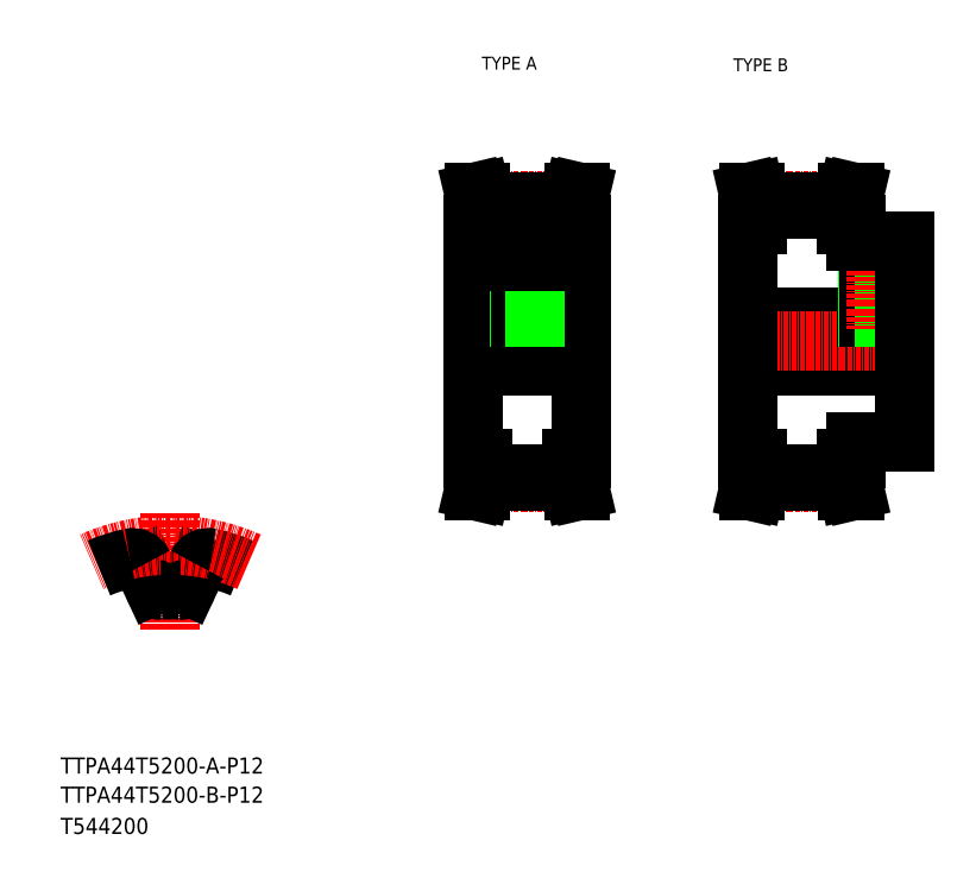
<metadata>
{"format":"dxf","ext":"dxf","renderer":"ezdxf+matplotlib","layout":"modelspace","background":"white","min_lineweight":24,"dpi":150}
</metadata>
<code>
0
SECTION
2
ENTITIES
0
TEXT
8
0
10
10
20
25
30
0
40
4
1
TTPA44T5200-A-P12
0
TEXT
8
0
10
10
20
10
30
0
40
4
1
T544200
0
TEXT
8
0
10
114.6
20
199.9
30
0
40
3.2
1
TYPE A
0
TEXT
8
0
10
177
20
199.5
30
0
40
3.2
1
TYPE B
0
LINE
8
CENTER
10
37.25
20
89.82
30
0
11
37.25
21
60.91
31
0
0
LINE
8
0
10
32.91
20
71.74
30
0
11
30.52
21
76.87
31
0
0
LINE
8
0
10
41.59
20
71.74
30
0
11
43.98
21
76.87
31
0
0
ARC
8
0
10
37.25
20
34.04
30
0
40
36.62
50
86.25
51
93.75
0
ARC
8
0
10
37.25
20
34.04
30
0
40
45.62
50
67.16
51
77.19
0
ARC
8
CENTER
10
37.25
20
34.04
30
0
40
47.75
50
65.89
51
114.1
0
ARC
8
0
10
37.25
20
34.04
30
0
40
45.62
50
102.8
51
112.8
0
ARC
8
0
10
27.8
20
75.6
30
0
40
3
50
25
51
102.8
0
ARC
8
0
10
46.7
20
75.6
30
0
40
3
50
77.19
51
155
0
ARC
8
0
10
34.72
20
72.58
30
0
40
2
50
205
51
273.8
0
ARC
8
0
10
39.78
20
72.58
30
0
40
2
50
266.2
51
335
0
TEXT
8
0
10
10
20
17.76
30
0
40
4
1
TTPA44T5200-B-P12
0
LINE
8
0
10
180.4
20
126.4
30
0
11
219.4
21
126.4
31
0
0
LINE
8
0
10
207.4
20
107.4
30
0
11
219.4
21
107.4
31
0
0
LINE
8
0
10
207.4
20
157.4
30
0
11
219.4
21
157.4
31
0
0
LINE
8
0
10
180.4
20
138.4
30
0
11
219.4
21
138.4
31
0
0
LINE
8
CENTER
10
177.4
20
132.4
30
0
11
222.4
21
132.4
31
0
0
LINE
8
0
10
204.9
20
167
30
0
11
205.5
21
169.4
31
0
0
LINE
8
0
10
206.5
20
166.8
30
0
11
207.1
21
169.4
31
0
0
LINE
8
0
10
181.3
20
166.8
30
0
11
180.7
21
169.4
31
0
0
LINE
8
0
10
182.9
20
167
30
0
11
182.4
21
169.4
31
0
0
LINE
8
0
10
180.4
20
132.4
30
0
11
180.4
21
103.4
31
0
0
LINE
8
0
10
182.9
20
103.4
30
0
11
182.9
21
97.77
31
0
0
LINE
8
0
10
181.3
20
103.4
30
0
11
181.3
21
97.95
31
0
0
LINE
8
0
10
206.5
20
103.4
30
0
11
206.5
21
97.95
31
0
0
LINE
8
0
10
204.9
20
103.4
30
0
11
204.9
21
97.77
31
0
0
LINE
8
0
10
182.9
20
97.77
30
0
11
182.4
21
95.37
31
0
0
LINE
8
CENTER
10
180.4
20
97.35
30
0
11
207.4
21
97.35
31
0
0
LINE
8
0
10
181.3
20
97.95
30
0
11
180.7
21
95.37
31
0
0
LINE
8
0
10
182.4
20
95.37
30
0
11
180.7
21
95.37
31
0
0
LINE
8
0
10
206.5
20
97.95
30
0
11
207.1
21
95.37
31
0
0
LINE
8
0
10
204.9
20
97.77
30
0
11
205.5
21
95.37
31
0
0
LINE
8
0
10
182.9
20
97.77
30
0
11
204.9
21
97.77
31
0
0
LINE
8
0
10
182.9
20
99.57
30
0
11
204.9
21
99.57
31
0
0
LINE
8
0
10
205.5
20
95.37
30
0
11
207.1
21
95.37
31
0
0
LINE
8
0
10
180.4
20
103.4
30
0
11
182.9
21
103.4
31
0
0
LINE
8
0
10
207.4
20
103.4
30
0
11
204.9
21
103.4
31
0
0
LINE
8
0
10
207.4
20
107.4
30
0
11
207.4
21
103.4
31
0
0
LINE
8
0
10
210.4
20
157.4
30
0
11
210.4
21
138.4
31
0
0
LINE
8
0
10
210.8
20
157.4
30
0
11
210.8
21
138.4
31
0
0
LINE
8
0
10
214.1
20
157.4
30
0
11
214.1
21
138.4
31
0
0
LINE
8
0
10
214.4
20
157.4
30
0
11
214.4
21
138.4
31
0
0
LINE
8
CENTER
10
212.4
20
160.4
30
0
11
212.4
21
135.4
31
0
0
LINE
8
0
10
180.4
20
132.4
30
0
11
180.4
21
161.4
31
0
0
LINE
8
CENTER
10
180.4
20
167.4
30
0
11
207.4
21
167.4
31
0
0
LINE
8
0
10
180.4
20
161.4
30
0
11
182.9
21
161.4
31
0
0
LINE
8
0
10
181.3
20
161.4
30
0
11
181.3
21
166.8
31
0
0
LINE
8
0
10
207.4
20
157.4
30
0
11
207.4
21
161.4
31
0
0
LINE
8
0
10
182.9
20
165.2
30
0
11
204.9
21
165.2
31
0
0
LINE
8
0
10
207.4
20
161.4
30
0
11
204.9
21
161.4
31
0
0
LINE
8
0
10
204.9
20
161.4
30
0
11
204.9
21
167
31
0
0
LINE
8
0
10
206.5
20
161.4
30
0
11
206.5
21
166.8
31
0
0
LINE
8
0
10
182.9
20
167
30
0
11
204.9
21
167
31
0
0
LINE
8
0
10
182.9
20
161.4
30
0
11
182.9
21
167
31
0
0
LINE
8
0
10
182.4
20
169.4
30
0
11
180.7
21
169.4
31
0
0
LINE
8
0
10
205.5
20
169.4
30
0
11
207.1
21
169.4
31
0
0
LINE
8
0
10
219.4
20
107.4
30
0
11
219.4
21
132.4
31
0
0
LINE
8
0
10
219.4
20
157.4
30
0
11
219.4
21
132.4
31
0
0
LINE
8
CENTER
10
109.3
20
132.4
30
0
11
142.3
21
132.4
31
0
0
LINE
8
0
10
122.8
20
165.2
30
0
11
122.8
21
152.2
31
0
0
LINE
8
0
10
128.8
20
165.2
30
0
11
128.8
21
152.2
31
0
0
LINE
8
0
10
112.3
20
132.4
30
0
11
112.3
21
161.4
31
0
0
LINE
8
0
10
139.3
20
132.4
30
0
11
139.3
21
161.4
31
0
0
LINE
8
CENTER
10
125.8
20
168.2
30
0
11
125.8
21
135.4
31
0
0
LINE
8
0
10
136.8
20
103.4
30
0
11
136.8
21
97.77
31
0
0
LINE
8
0
10
138.4
20
103.4
30
0
11
138.4
21
97.95
31
0
0
LINE
8
0
10
113.2
20
103.4
30
0
11
113.2
21
97.95
31
0
0
LINE
8
0
10
114.8
20
103.4
30
0
11
114.8
21
97.77
31
0
0
LINE
8
CENTER
10
112.3
20
97.35
30
0
11
139.3
21
97.35
31
0
0
LINE
8
0
10
114.8
20
97.77
30
0
11
114.2
21
95.37
31
0
0
LINE
8
0
10
113.2
20
97.95
30
0
11
112.6
21
95.37
31
0
0
LINE
8
0
10
114.2
20
95.37
30
0
11
112.6
21
95.37
31
0
0
LINE
8
0
10
136.8
20
97.77
30
0
11
137.4
21
95.37
31
0
0
LINE
8
0
10
137.4
20
95.37
30
0
11
139
21
95.37
31
0
0
LINE
8
0
10
138.4
20
97.95
30
0
11
139
21
95.37
31
0
0
LINE
8
0
10
114.8
20
97.77
30
0
11
136.8
21
97.77
31
0
0
LINE
8
0
10
139.3
20
132.4
30
0
11
139.3
21
103.4
31
0
0
LINE
8
0
10
112.3
20
132.4
30
0
11
112.3
21
103.4
31
0
0
LINE
8
0
10
112.3
20
126.4
30
0
11
139.3
21
126.4
31
0
0
LINE
8
0
10
112.3
20
103.4
30
0
11
114.8
21
103.4
31
0
0
LINE
8
0
10
139.3
20
103.4
30
0
11
136.8
21
103.4
31
0
0
LINE
8
0
10
114.8
20
99.57
30
0
11
136.8
21
99.57
31
0
0
LINE
8
0
10
112.3
20
138.4
30
0
11
139.3
21
138.4
31
0
0
LINE
8
0
10
123.8
20
152.2
30
0
11
123.8
21
138.4
31
0
0
LINE
8
0
10
124.2
20
152.2
30
0
11
124.2
21
138.4
31
0
0
LINE
8
0
10
127.4
20
152.2
30
0
11
127.4
21
138.4
31
0
0
LINE
8
0
10
127.8
20
152.2
30
0
11
127.8
21
138.4
31
0
0
LINE
8
0
10
122.8
20
152.2
30
0
11
128.8
21
152.2
31
0
0
LINE
8
0
10
114.8
20
167
30
0
11
114.2
21
169.4
31
0
0
LINE
8
0
10
113.2
20
166.8
30
0
11
112.6
21
169.4
31
0
0
LINE
8
0
10
138.4
20
166.8
30
0
11
139
21
169.4
31
0
0
LINE
8
0
10
136.8
20
167
30
0
11
137.4
21
169.4
31
0
0
LINE
8
0
10
112.3
20
161.4
30
0
11
114.8
21
161.4
31
0
0
LINE
8
CENTER
10
112.3
20
167.4
30
0
11
139.3
21
167.4
31
0
0
LINE
8
0
10
113.2
20
161.4
30
0
11
113.2
21
166.8
31
0
0
LINE
8
0
10
114.8
20
161.4
30
0
11
114.8
21
167
31
0
0
LINE
8
0
10
114.8
20
167
30
0
11
136.8
21
167
31
0
0
LINE
8
0
10
138.4
20
161.4
30
0
11
138.4
21
166.8
31
0
0
LINE
8
0
10
136.8
20
161.4
30
0
11
136.8
21
167
31
0
0
LINE
8
0
10
139.3
20
161.4
30
0
11
136.8
21
161.4
31
0
0
LINE
8
0
10
114.8
20
165.2
30
0
11
136.8
21
165.2
31
0
0
LINE
8
0
10
114.2
20
169.4
30
0
11
112.6
21
169.4
31
0
0
LINE
8
0
10
137.4
20
169.4
30
0
11
139
21
169.4
31
0
0
ENDSEC
0
EOF

</code>
